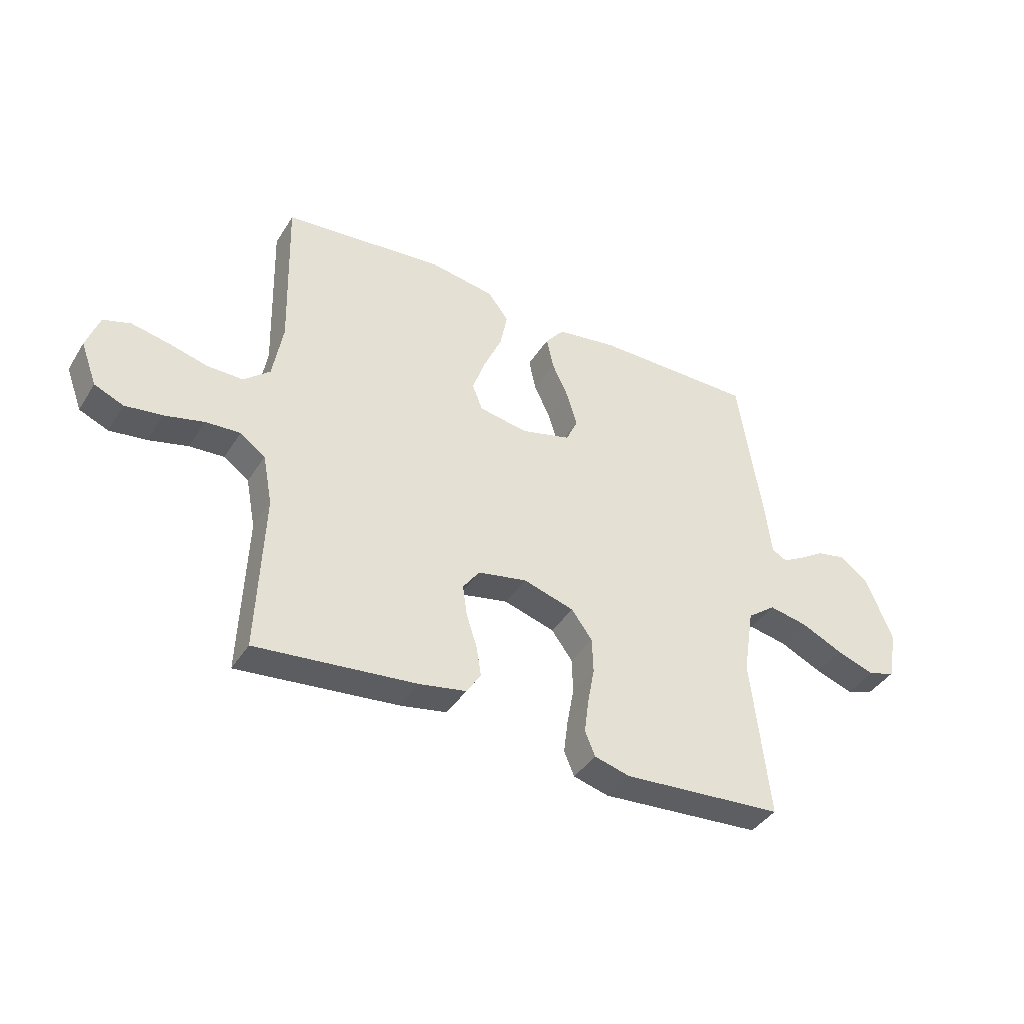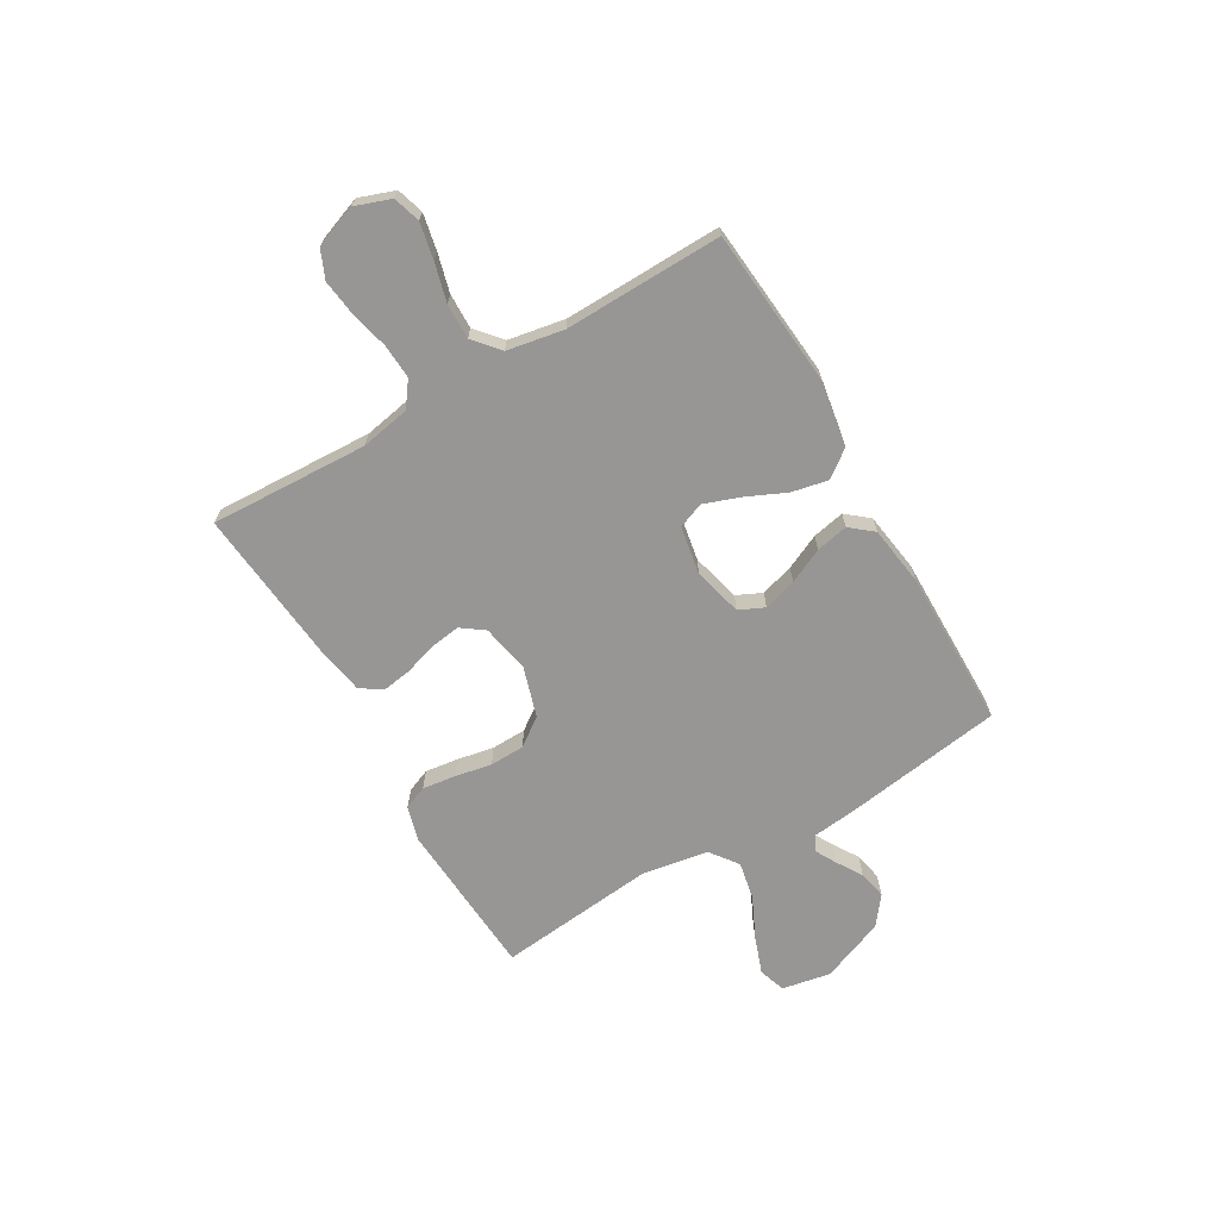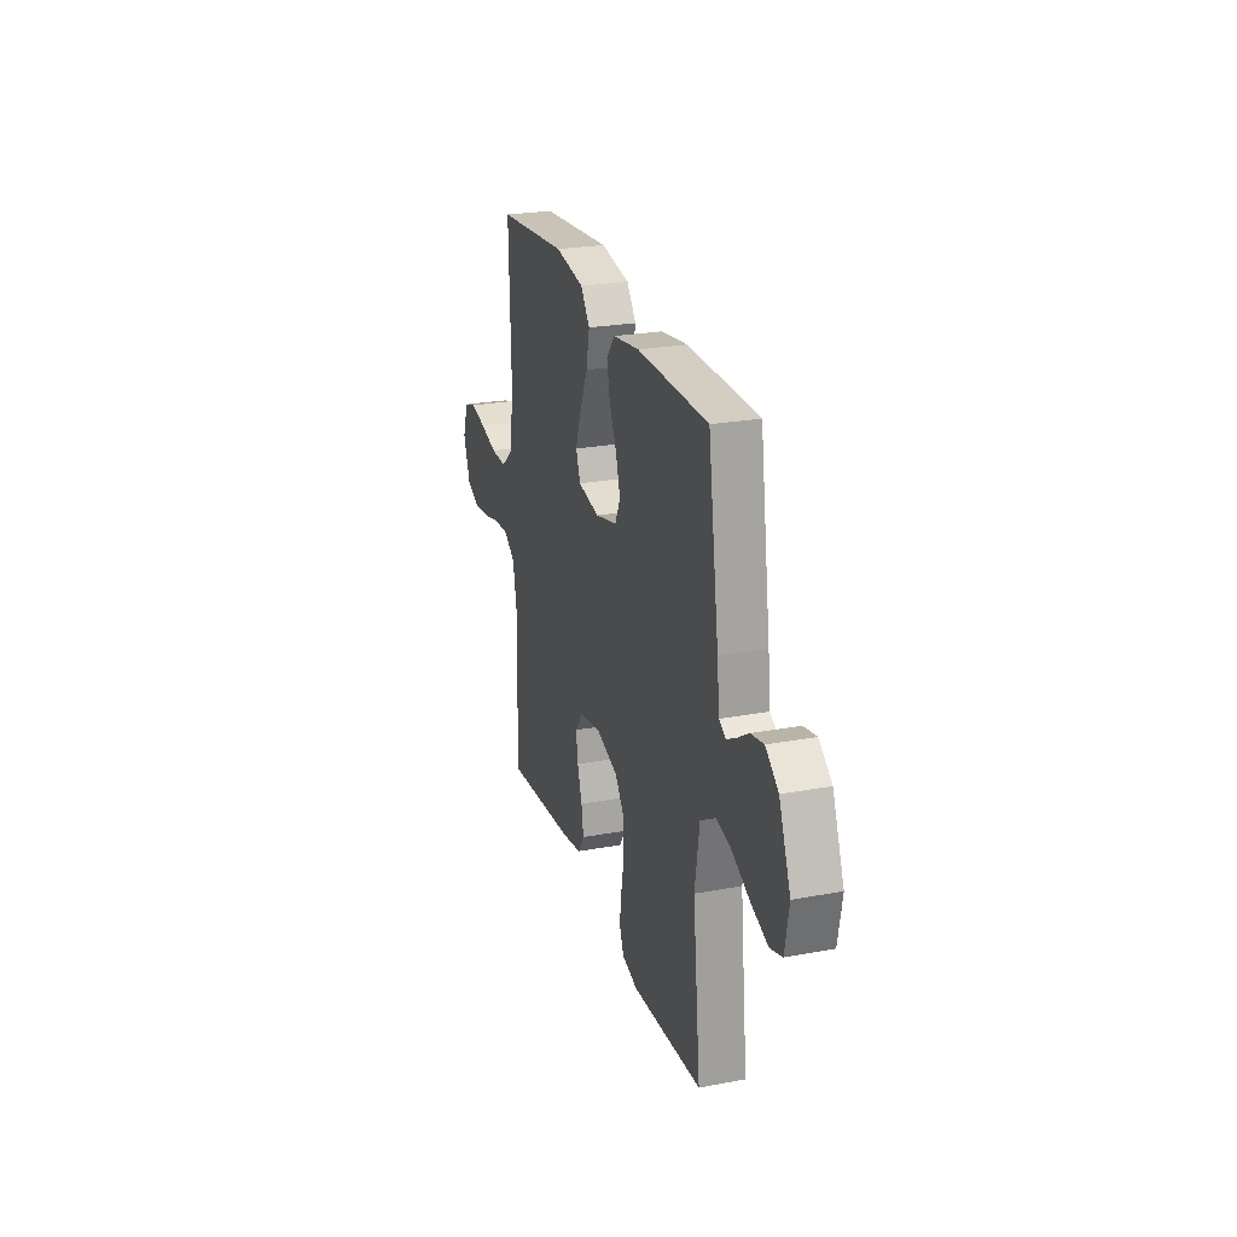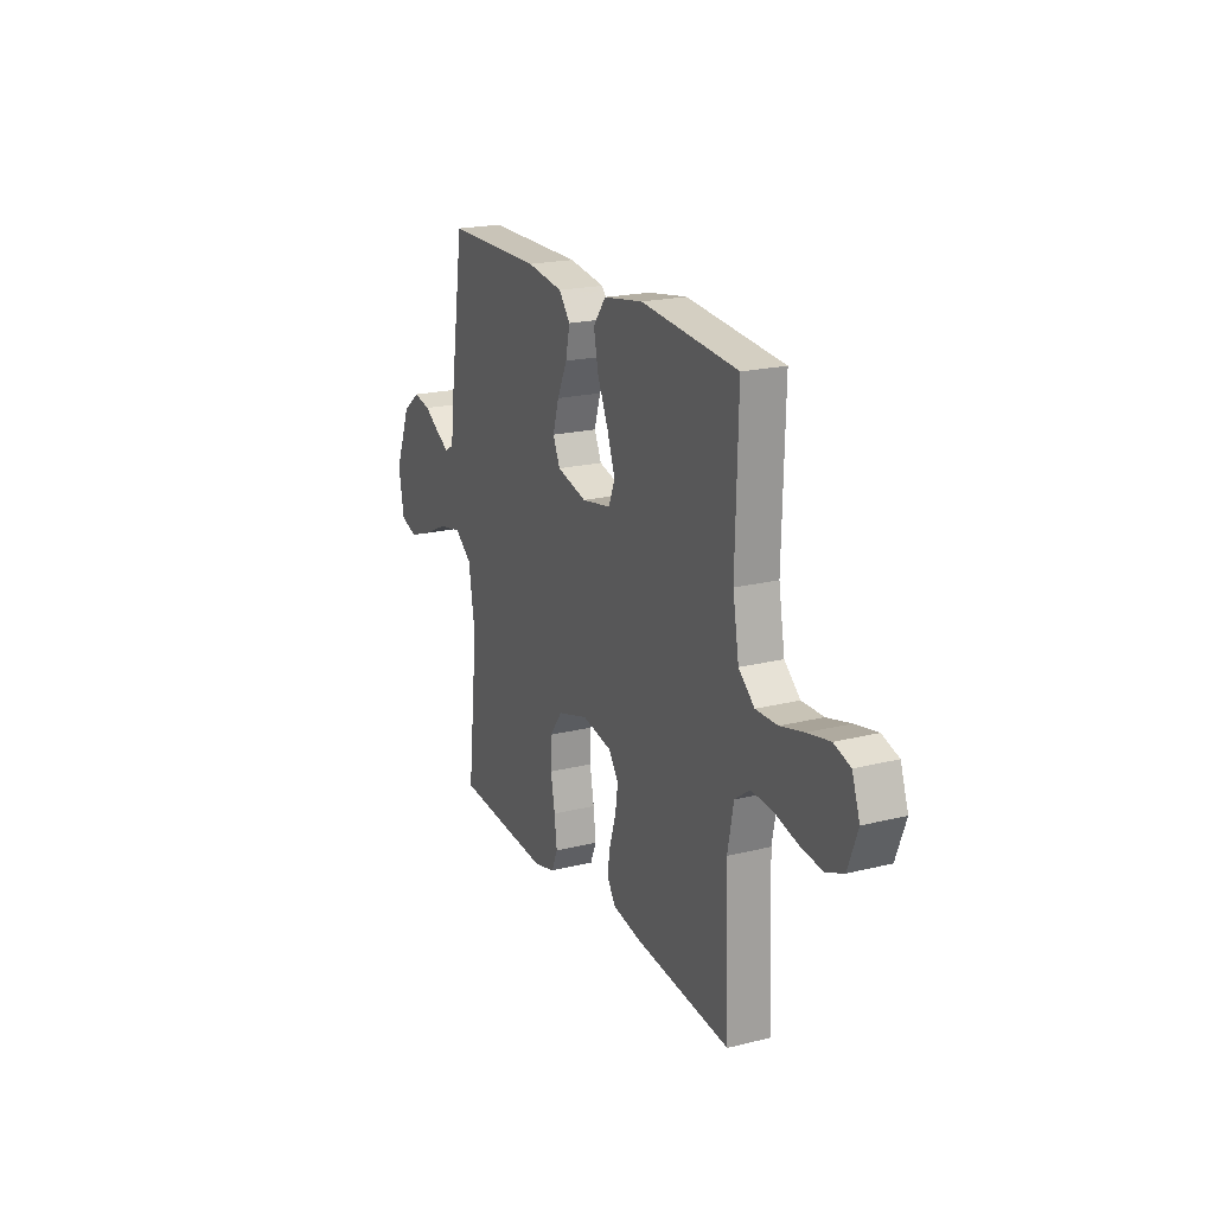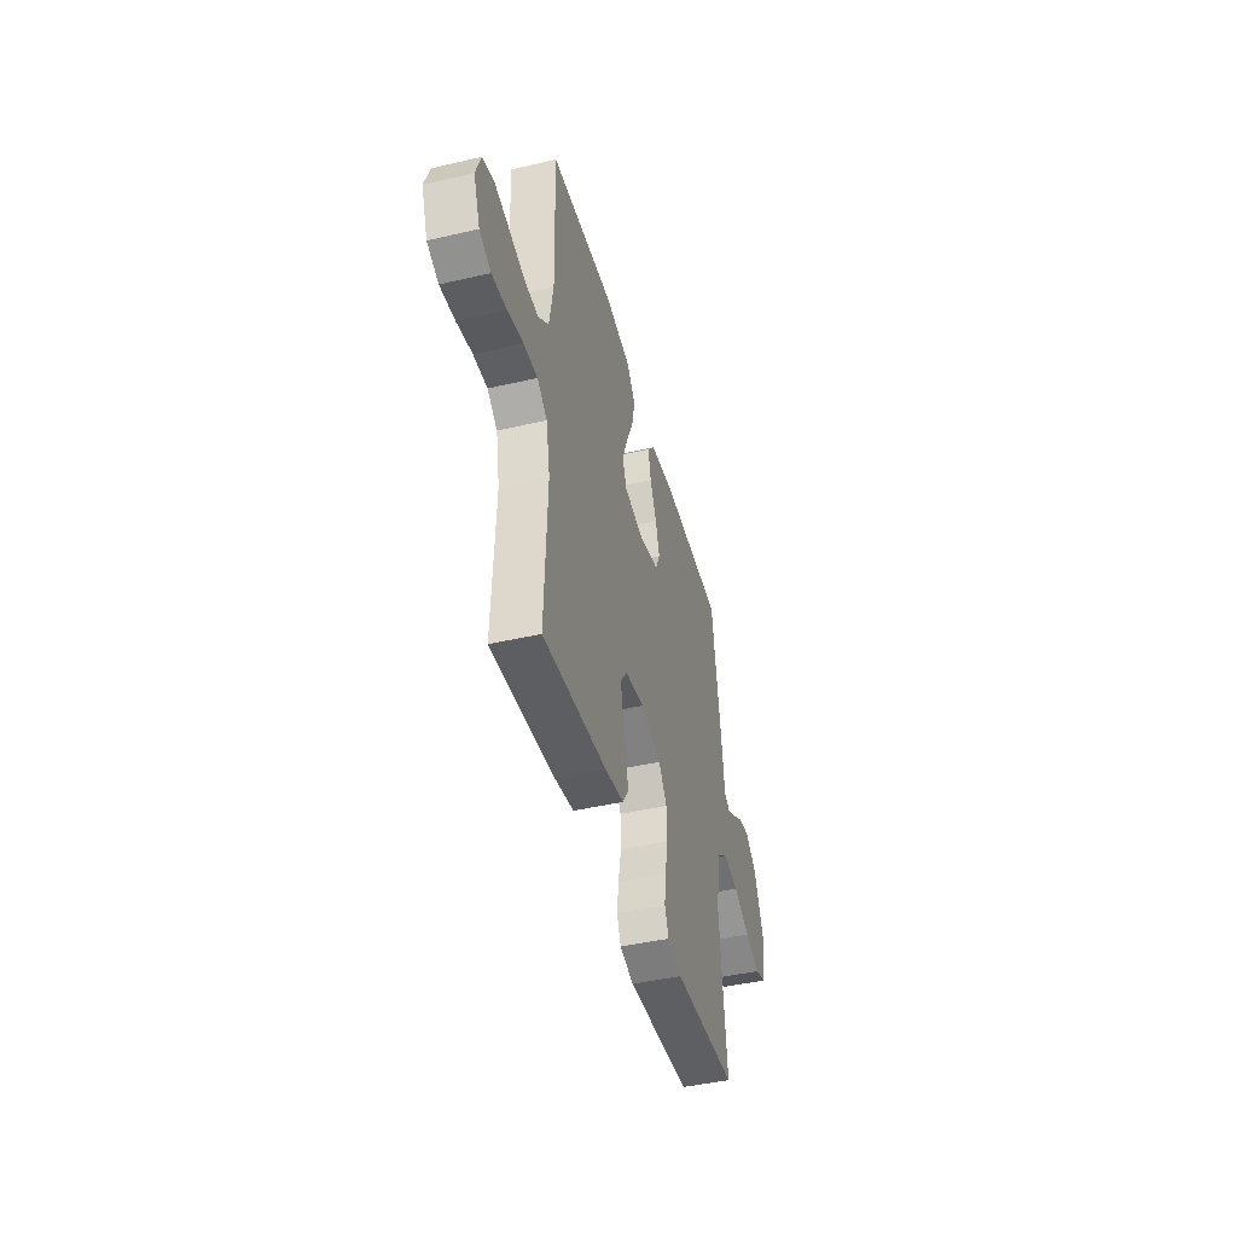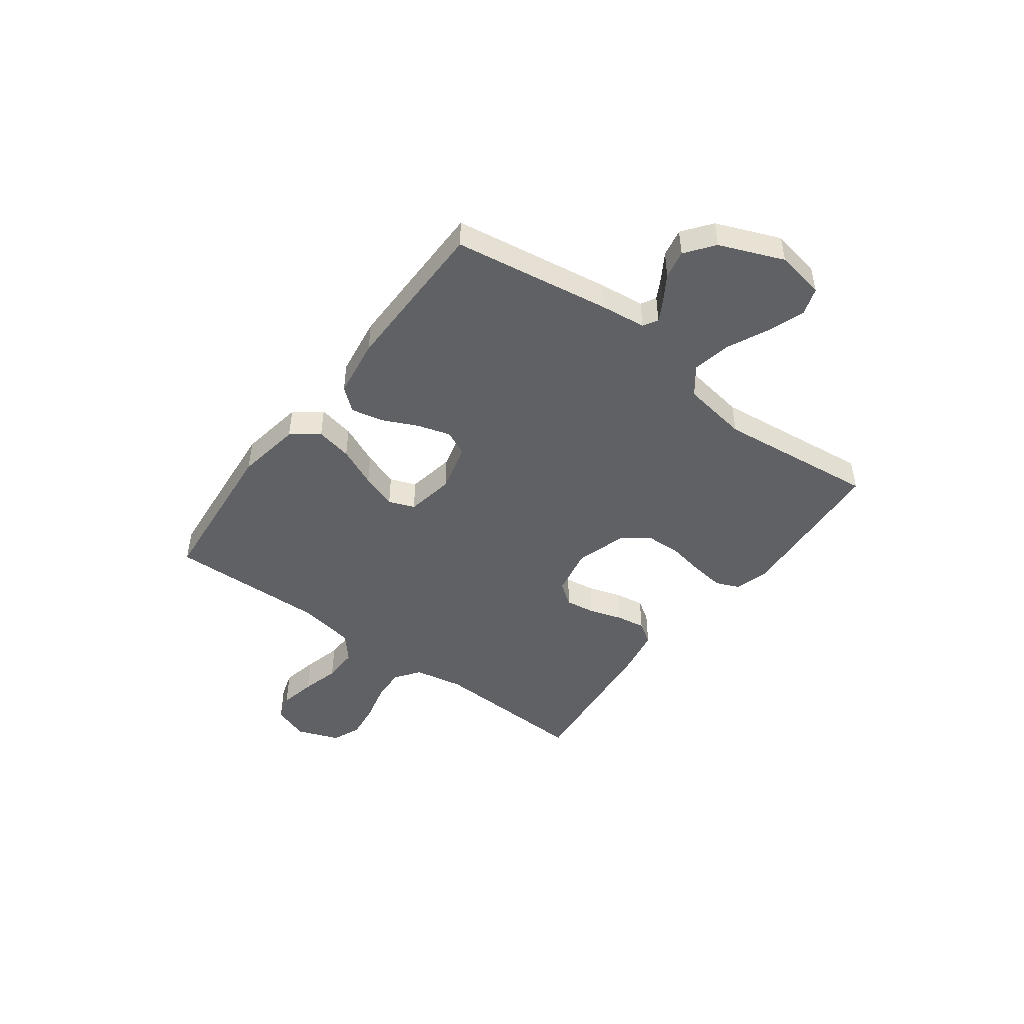
<metadata>
{"format":"obj","ext":"obj","renderer":"f3d","projection":"perspective","resolution":1024,"background":"white","views":[{"elev":-40.2,"azim":-29.2,"up":"+Z"},{"elev":-67.9,"azim":-60.0,"up":"+Y"},{"elev":24.8,"azim":73.1,"up":"+Z"},{"elev":20.3,"azim":-114.5,"up":"+Z"},{"elev":-44.5,"azim":-74.9,"up":"+Z"},{"elev":-46.9,"azim":53.3,"up":"+Y"}]}
</metadata>
<code>
v -0.5 0.07 0.5
v -0.2 0.07 0.528
v -0.077 0.07 0.508
v -0.038 0.07 0.457
v -0.052 0.07 0.388
v -0.086 0.07 0.312
v -0.11 0.07 0.244
v -0.091 0.07 0.195
v 0 0.07 0.179
v 0.093 0.07 0.203
v 0.115 0.07 0.251
v 0.096 0.07 0.314
v 0.065 0.07 0.38
v 0.052 0.07 0.441
v 0.087 0.07 0.484
v 0.2 0.07 0.501
v 0.5 0.07 0.5
v 0.546 0.07 0.2
v 0.556 0.07 0.114
v 0.584 0.07 0.098
v 0.624 0.07 0.12
v 0.673 0.07 0.151
v 0.727 0.07 0.162
v 0.781 0.07 0.121
v 0.83 0.07 0
v 0.813 0.07 -0.093
v 0.762 0.07 -0.11
v 0.691 0.07 -0.085
v 0.612 0.07 -0.048
v 0.54 0.07 -0.034
v 0.487 0.07 -0.074
v 0.467 0.07 -0.2
v 0.5 0.07 -0.5
v 0.2 0.07 -0.521
v 0.134 0.07 -0.503
v 0.115 0.07 -0.458
v 0.123 0.07 -0.395
v 0.136 0.07 -0.325
v 0.134 0.07 -0.259
v 0.095 0.07 -0.206
v 0 0.07 -0.177
v -0.092 0.07 -0.195
v -0.123 0.07 -0.238
v -0.115 0.07 -0.295
v -0.095 0.07 -0.357
v -0.086 0.07 -0.413
v -0.113 0.07 -0.454
v -0.2 0.07 -0.47
v -0.5 0.07 -0.5
v -0.488 0.07 -0.2
v -0.506 0.07 -0.106
v -0.553 0.07 -0.072
v -0.618 0.07 -0.076
v -0.691 0.07 -0.094
v -0.76 0.07 -0.103
v -0.814 0.07 -0.08
v -0.844 0.07 0
v -0.82 0.07 0.068
v -0.769 0.07 0.084
v -0.7 0.07 0.07
v -0.627 0.07 0.051
v -0.56 0.07 0.05
v -0.511 0.07 0.092
v -0.492 0.07 0.2
v -0.5 0 0.5
v -0.2 0 0.528
v -0.077 0 0.508
v -0.038 0 0.457
v -0.052 0 0.388
v -0.086 0 0.312
v -0.11 0 0.244
v -0.091 0 0.195
v 0 0 0.179
v 0.093 0 0.203
v 0.115 0 0.251
v 0.096 0 0.314
v 0.065 0 0.38
v 0.052 0 0.441
v 0.087 0 0.484
v 0.2 0 0.501
v 0.5 0 0.5
v 0.546 0 0.2
v 0.556 0 0.114
v 0.584 0 0.098
v 0.624 0 0.12
v 0.673 0 0.151
v 0.727 0 0.162
v 0.781 0 0.121
v 0.83 0 0
v 0.813 0 -0.093
v 0.762 0 -0.11
v 0.691 0 -0.085
v 0.612 0 -0.048
v 0.54 0 -0.034
v 0.487 0 -0.074
v 0.467 0 -0.2
v 0.5 0 -0.5
v 0.2 0 -0.521
v 0.134 0 -0.503
v 0.115 0 -0.458
v 0.123 0 -0.395
v 0.136 0 -0.325
v 0.134 0 -0.259
v 0.095 0 -0.206
v 0 0 -0.177
v -0.092 0 -0.195
v -0.123 0 -0.238
v -0.115 0 -0.295
v -0.095 0 -0.357
v -0.086 0 -0.413
v -0.113 0 -0.454
v -0.2 0 -0.47
v -0.5 0 -0.5
v -0.488 0 -0.2
v -0.506 0 -0.106
v -0.553 0 -0.072
v -0.618 0 -0.076
v -0.691 0 -0.094
v -0.76 0 -0.103
v -0.814 0 -0.08
v -0.844 0 0
v -0.82 0 0.068
v -0.769 0 0.084
v -0.7 0 0.07
v -0.627 0 0.051
v -0.56 0 0.05
v -0.511 0 0.092
v -0.492 0 0.2
f 58 59 60 61
f 56 57 58 61
f 56 61 62
f 53 54 55 56
f 52 53 56 62
f 51 52 62 63
f 47 48 49 50
f 44 45 46 47
f 43 44 47 50
f 42 43 50 51
f 35 36 37 38
f 33 34 35 38
f 32 33 38 39
f 31 32 39 40
f 26 27 28 29
f 24 25 26 29
f 24 29 30
f 21 22 23 24
f 20 21 24 30
f 19 20 30 31
f 12 13 14 15
f 11 12 15 16
f 3 4 5 6
f 3 6 7
f 64 1 2 3
f 64 3 7
f 63 64 7 8
f 41 42 51 63
f 41 63 8 9
f 40 41 9 10
f 31 40 10 11
f 17 18 19 31
f 11 16 17 31
f 125 124 123 122
f 125 122 121 120
f 126 125 120
f 120 119 118 117
f 126 120 117 116
f 127 126 116 115
f 114 113 112 111
f 111 110 109 108
f 114 111 108 107
f 115 114 107 106
f 102 101 100 99
f 102 99 98 97
f 103 102 97 96
f 104 103 96 95
f 93 92 91 90
f 93 90 89 88
f 94 93 88
f 88 87 86 85
f 94 88 85 84
f 95 94 84 83
f 79 78 77 76
f 80 79 76 75
f 70 69 68 67
f 71 70 67
f 67 66 65 128
f 71 67 128
f 72 71 128 127
f 127 115 106 105
f 73 72 127 105
f 74 73 105 104
f 75 74 104 95
f 95 83 82 81
f 95 81 80 75
f 1 65 66 2
f 2 66 67 3
f 3 67 68 4
f 4 68 69 5
f 5 69 70 6
f 6 70 71 7
f 7 71 72 8
f 8 72 73 9
f 9 73 74 10
f 10 74 75 11
f 11 75 76 12
f 12 76 77 13
f 13 77 78 14
f 14 78 79 15
f 15 79 80 16
f 16 80 81 17
f 17 81 82 18
f 18 82 83 19
f 19 83 84 20
f 20 84 85 21
f 21 85 86 22
f 22 86 87 23
f 23 87 88 24
f 24 88 89 25
f 25 89 90 26
f 26 90 91 27
f 27 91 92 28
f 28 92 93 29
f 29 93 94 30
f 30 94 95 31
f 31 95 96 32
f 32 96 97 33
f 33 97 98 34
f 34 98 99 35
f 35 99 100 36
f 36 100 101 37
f 37 101 102 38
f 38 102 103 39
f 39 103 104 40
f 40 104 105 41
f 41 105 106 42
f 42 106 107 43
f 43 107 108 44
f 44 108 109 45
f 45 109 110 46
f 46 110 111 47
f 47 111 112 48
f 48 112 113 49
f 49 113 114 50
f 50 114 115 51
f 51 115 116 52
f 52 116 117 53
f 53 117 118 54
f 54 118 119 55
f 55 119 120 56
f 56 120 121 57
f 57 121 122 58
f 58 122 123 59
f 59 123 124 60
f 60 124 125 61
f 61 125 126 62
f 62 126 127 63
f 63 127 128 64
f 64 128 65 1

</code>
